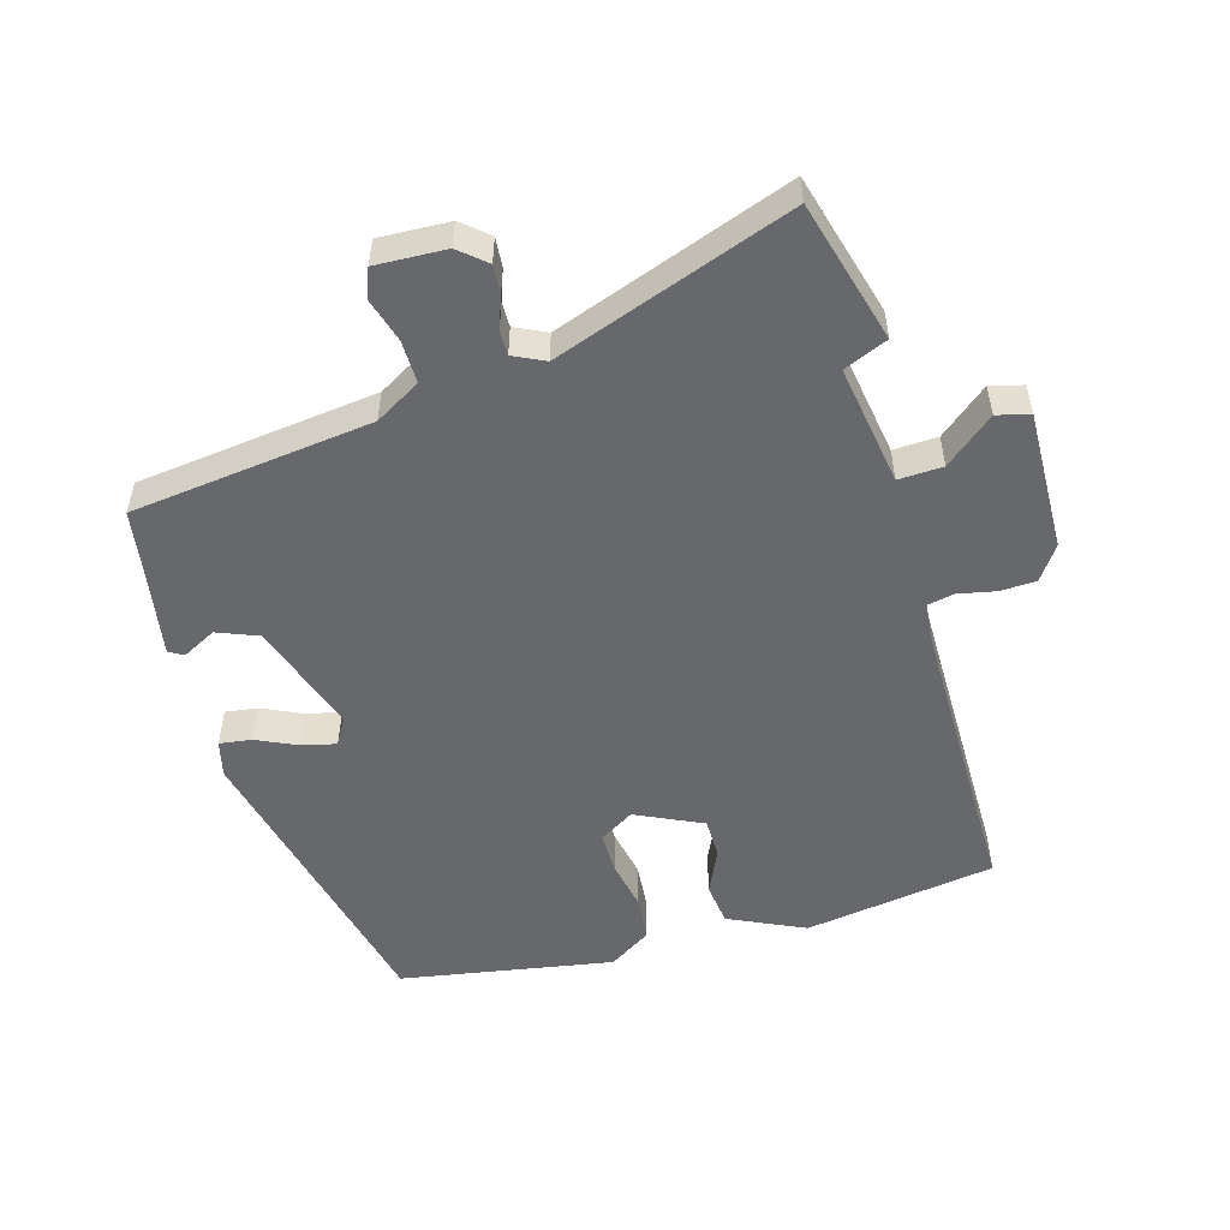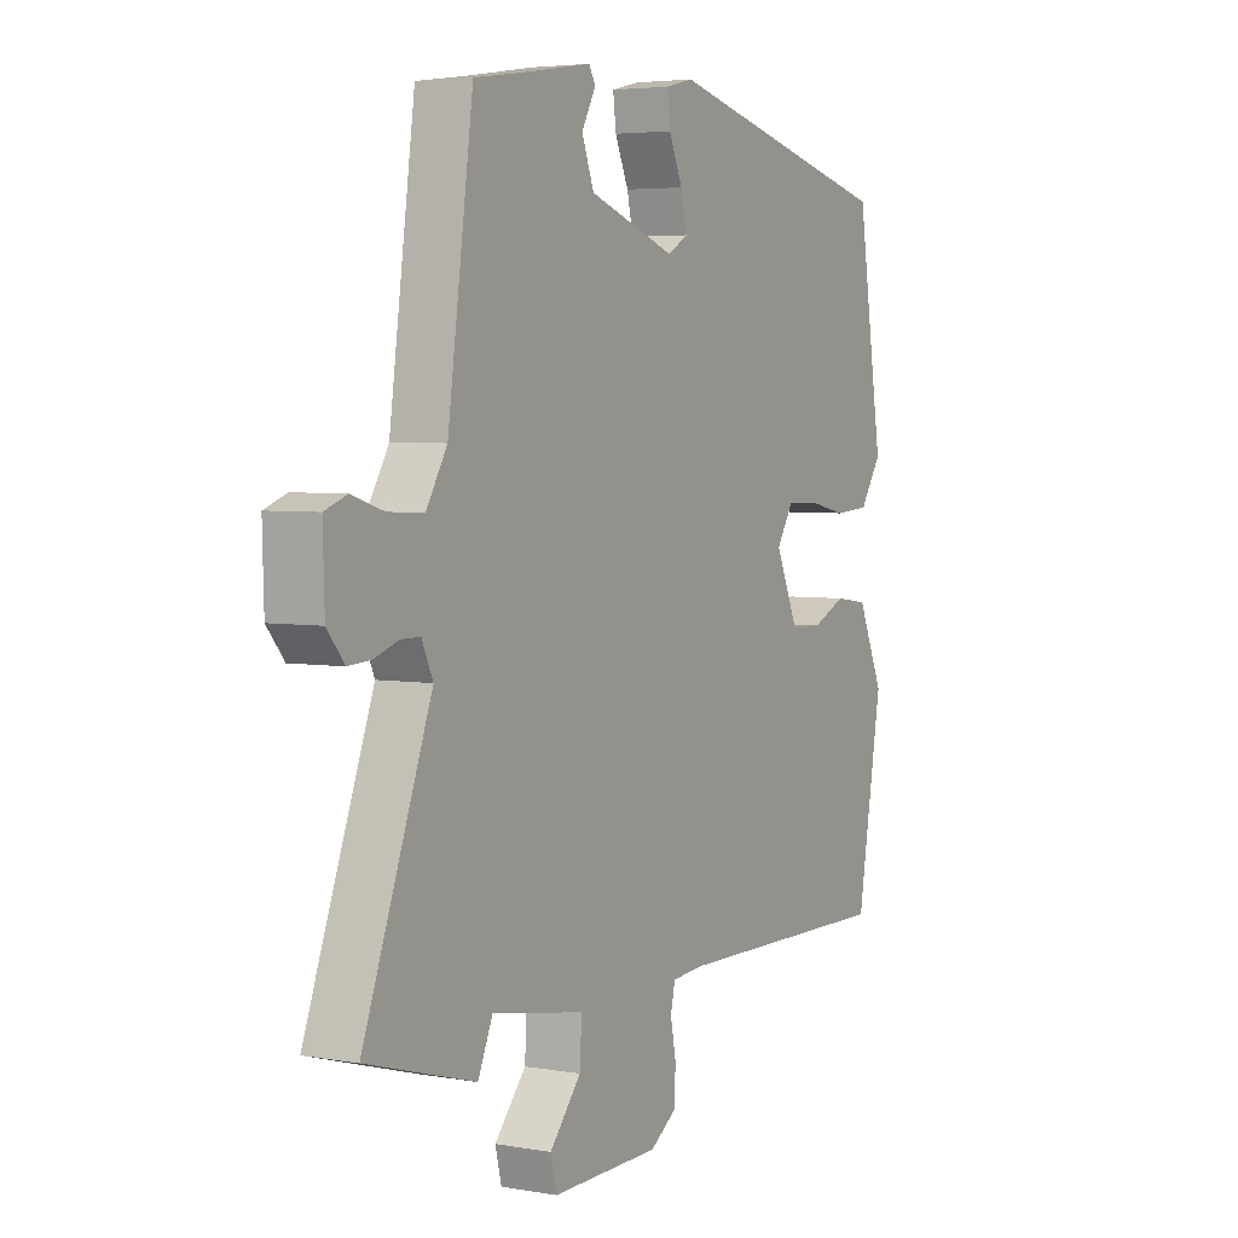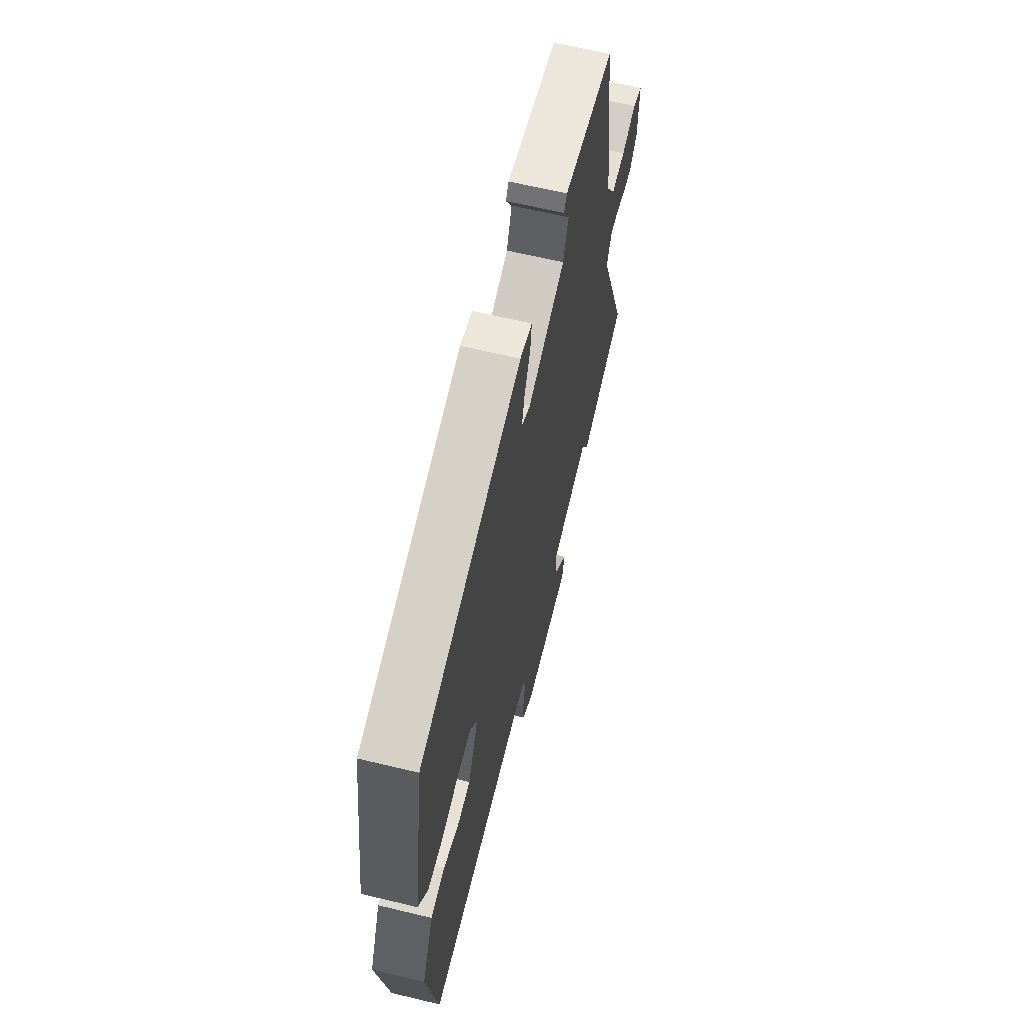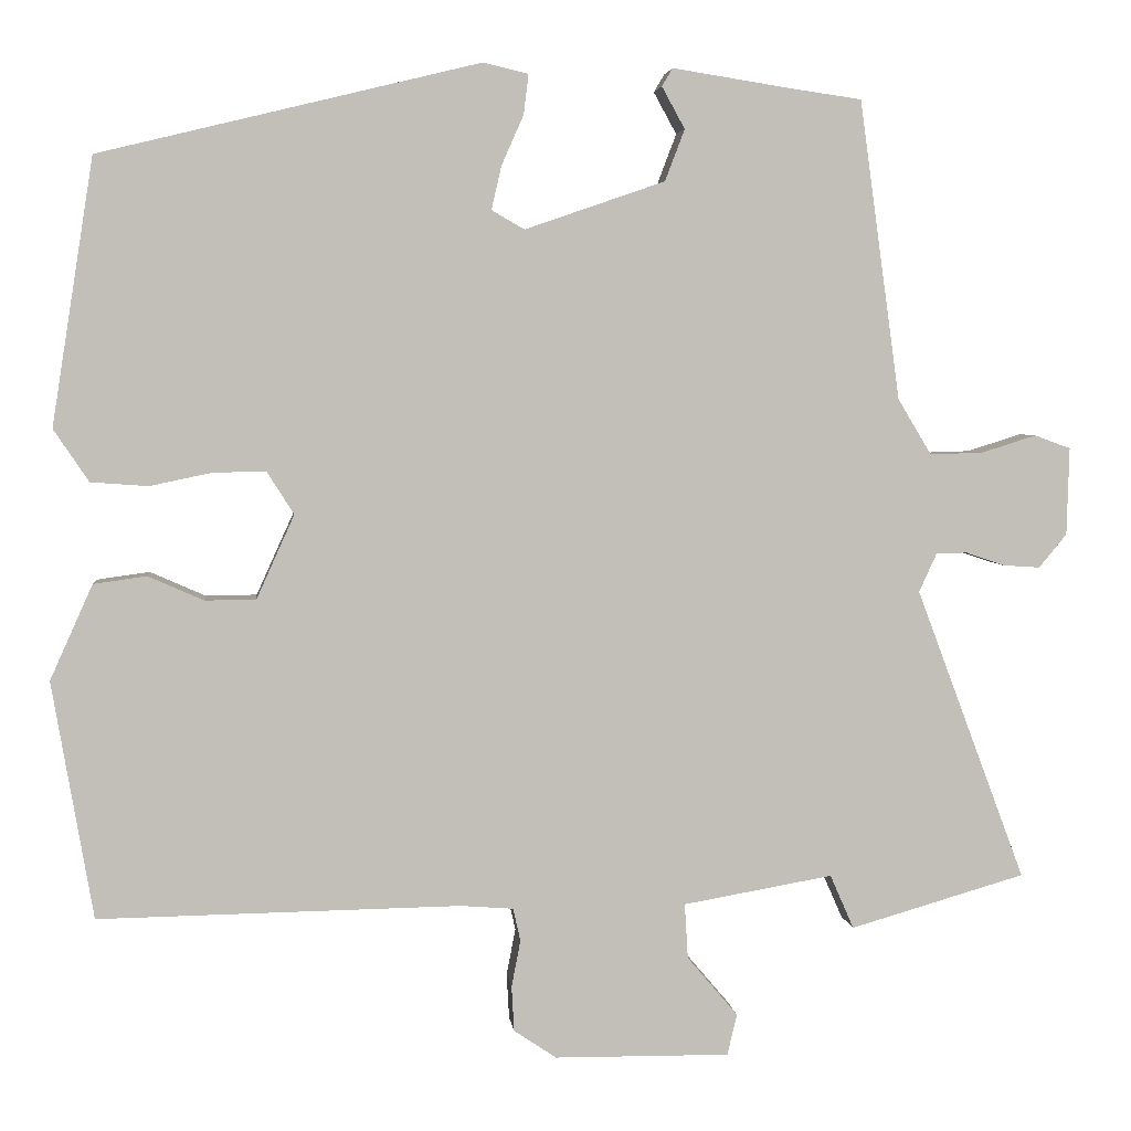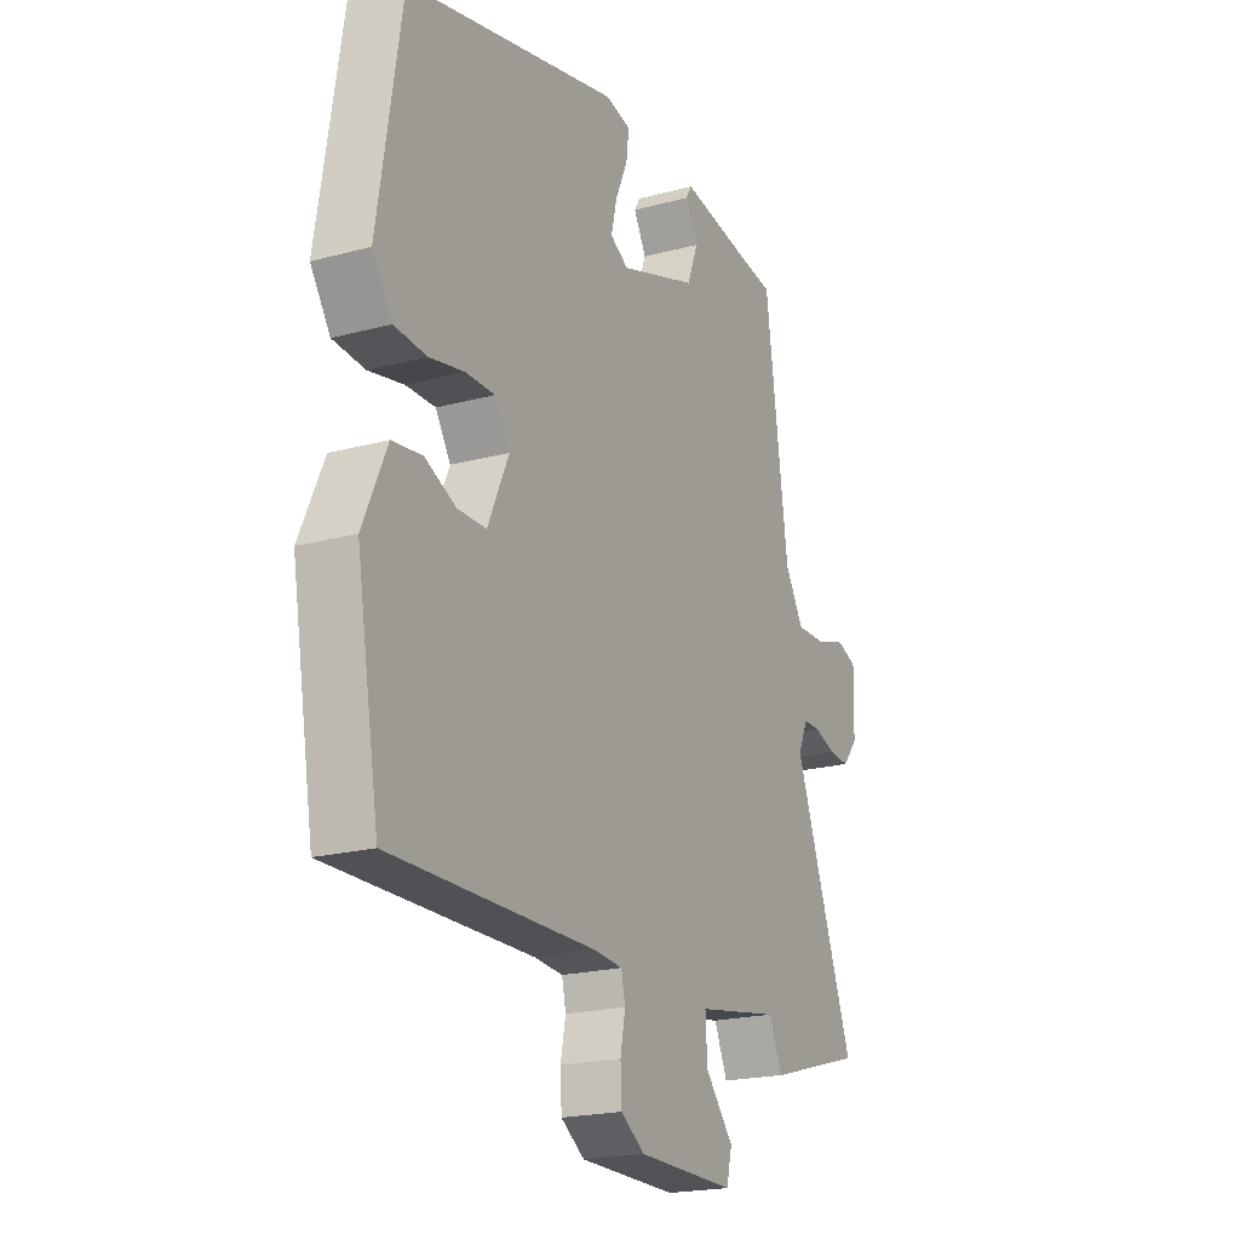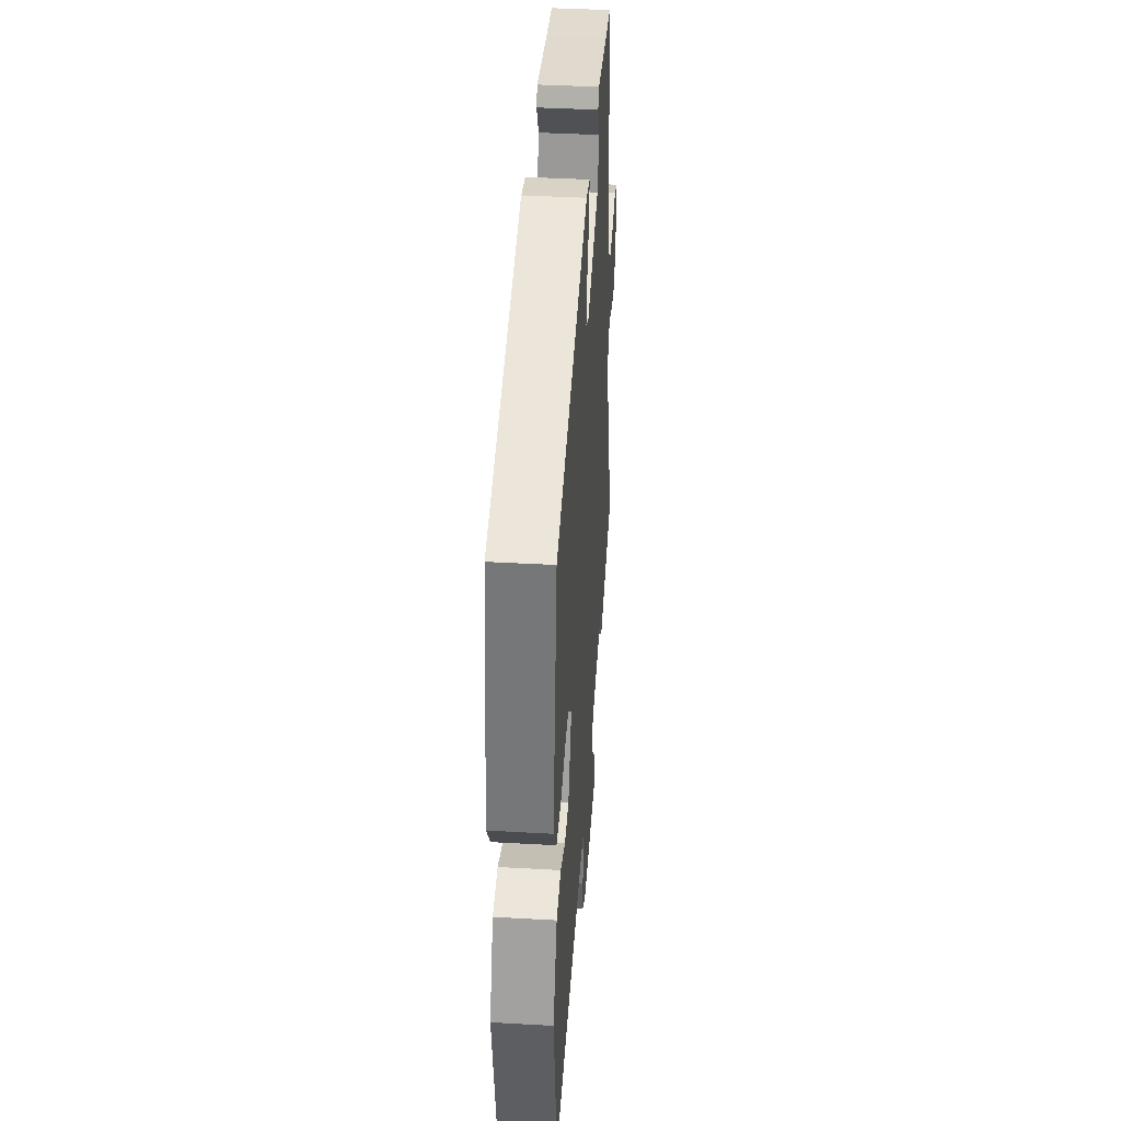
<metadata>
{"format":"obj","ext":"obj","renderer":"f3d","projection":"perspective","resolution":1024,"background":"white","views":[{"elev":-52.4,"azim":105.2,"up":"+Y"},{"elev":4.4,"azim":119.5,"up":"+Z"},{"elev":63.7,"azim":-76.3,"up":"+Z"},{"elev":4.0,"azim":-6.2,"up":"+Z"},{"elev":-20.6,"azim":-64.0,"up":"+Z"},{"elev":41.4,"azim":-86.1,"up":"+Z"}]}
</metadata>
<code>
v -0.497 0.07 -0.488
v -0.547 0.07 -0.198
v -0.495 0.07 -0.082
v -0.43 0.07 -0.073
v -0.362 0.07 -0.103
v -0.3 0.07 -0.102
v -0.254 0.07 0
v -0.287 0.07 0.052
v -0.351 0.07 0.051
v -0.427 0.07 0.035
v -0.497 0.07 0.04
v -0.54 0.07 0.104
v -0.489 0.07 0.429
v -0.025 0.07 0.542
v 0.03 0.07 0.529
v 0.024 0.07 0.48
v -0.003 0.07 0.419
v -0.015 0.07 0.366
v 0.025 0.07 0.343
v 0.196 0.07 0.402
v 0.22 0.07 0.465
v 0.192 0.07 0.516
v 0.205 0.07 0.538
v 0.352 0.07 0.515
v 0.437 0.07 0.503
v 0.487 0.07 0.138
v 0.528 0.07 0.07
v 0.593 0.07 0.072
v 0.66 0.07 0.093
v 0.704 0.07 0.077
v 0.701 0.07 -0.03
v 0.667 0.07 -0.071
v 0.622 0.07 -0.068
v 0.575 0.07 -0.052
v 0.537 0.07 -0.052
v 0.515 0.07 -0.1
v 0.649 0.07 -0.457
v 0.435 0.07 -0.519
v 0.406 0.07 -0.453
v 0.223 0.07 -0.485
v 0.227 0.07 -0.552
v 0.289 0.07 -0.625
v 0.277 0.07 -0.675
v 0.063 0.07 -0.673
v 0.011 0.07 -0.638
v 0.008 0.07 -0.583
v 0.019 0.07 -0.526
v 0.01 0.07 -0.486
v -0.054 0.07 -0.481
v -0.497 0 -0.488
v -0.547 0 -0.198
v -0.495 0 -0.082
v -0.43 0 -0.073
v -0.362 0 -0.103
v -0.3 0 -0.102
v -0.254 0 0
v -0.287 0 0.052
v -0.351 0 0.051
v -0.427 0 0.035
v -0.497 0 0.04
v -0.54 0 0.104
v -0.489 0 0.429
v -0.025 0 0.542
v 0.03 0 0.529
v 0.024 0 0.48
v -0.003 0 0.419
v -0.015 0 0.366
v 0.025 0 0.343
v 0.196 0 0.402
v 0.22 0 0.465
v 0.192 0 0.516
v 0.205 0 0.538
v 0.352 0 0.515
v 0.437 0 0.503
v 0.487 0 0.138
v 0.528 0 0.07
v 0.593 0 0.072
v 0.66 0 0.093
v 0.704 0 0.077
v 0.701 0 -0.03
v 0.667 0 -0.071
v 0.622 0 -0.068
v 0.575 0 -0.052
v 0.537 0 -0.052
v 0.515 0 -0.1
v 0.649 0 -0.457
v 0.435 0 -0.519
v 0.406 0 -0.453
v 0.223 0 -0.485
v 0.227 0 -0.552
v 0.289 0 -0.625
v 0.277 0 -0.675
v 0.063 0 -0.673
v 0.011 0 -0.638
v 0.008 0 -0.583
v 0.019 0 -0.526
v 0.01 0 -0.486
v -0.054 0 -0.481
f 44 45 46 47
f 44 47 48
f 41 42 43 44
f 40 41 44 48
f 39 40 48 49
f 36 37 38 39
f 31 32 33 34
f 31 34 35
f 28 29 30 31
f 27 28 31 35
f 26 27 35 36
f 24 25 26 36
f 21 22 23 24
f 20 21 24 36
f 14 15 16 17
f 14 17 18
f 13 14 18
f 12 13 18 19
f 9 10 11 12
f 8 9 12 19
f 2 3 4 5
f 2 5 6
f 1 2 6
f 49 1 6
f 39 49 6 7
f 19 20 36 39
f 7 8 19 39
f 96 95 94 93
f 97 96 93
f 93 92 91 90
f 97 93 90 89
f 98 97 89 88
f 88 87 86 85
f 83 82 81 80
f 84 83 80
f 80 79 78 77
f 84 80 77 76
f 85 84 76 75
f 85 75 74 73
f 73 72 71 70
f 85 73 70 69
f 66 65 64 63
f 67 66 63
f 67 63 62
f 68 67 62 61
f 61 60 59 58
f 68 61 58 57
f 54 53 52 51
f 55 54 51
f 55 51 50
f 55 50 98
f 56 55 98 88
f 88 85 69 68
f 88 68 57 56
f 1 50 51 2
f 2 51 52 3
f 3 52 53 4
f 4 53 54 5
f 5 54 55 6
f 6 55 56 7
f 7 56 57 8
f 8 57 58 9
f 9 58 59 10
f 10 59 60 11
f 11 60 61 12
f 12 61 62 13
f 13 62 63 14
f 14 63 64 15
f 15 64 65 16
f 16 65 66 17
f 17 66 67 18
f 18 67 68 19
f 19 68 69 20
f 20 69 70 21
f 21 70 71 22
f 22 71 72 23
f 23 72 73 24
f 24 73 74 25
f 25 74 75 26
f 26 75 76 27
f 27 76 77 28
f 28 77 78 29
f 29 78 79 30
f 30 79 80 31
f 31 80 81 32
f 32 81 82 33
f 33 82 83 34
f 34 83 84 35
f 35 84 85 36
f 36 85 86 37
f 37 86 87 38
f 38 87 88 39
f 39 88 89 40
f 40 89 90 41
f 41 90 91 42
f 42 91 92 43
f 43 92 93 44
f 44 93 94 45
f 45 94 95 46
f 46 95 96 47
f 47 96 97 48
f 48 97 98 49
f 49 98 50 1

</code>
